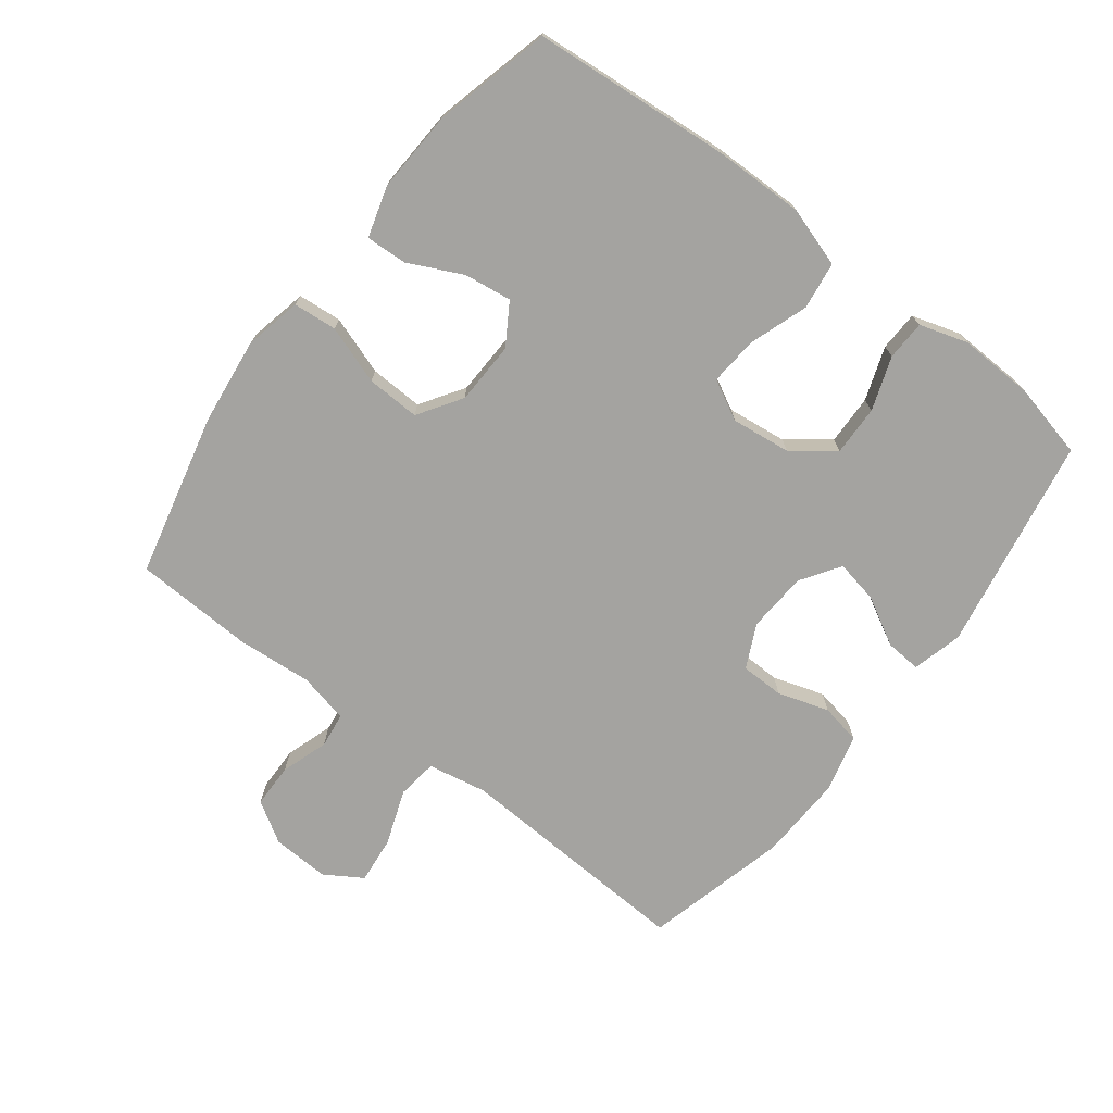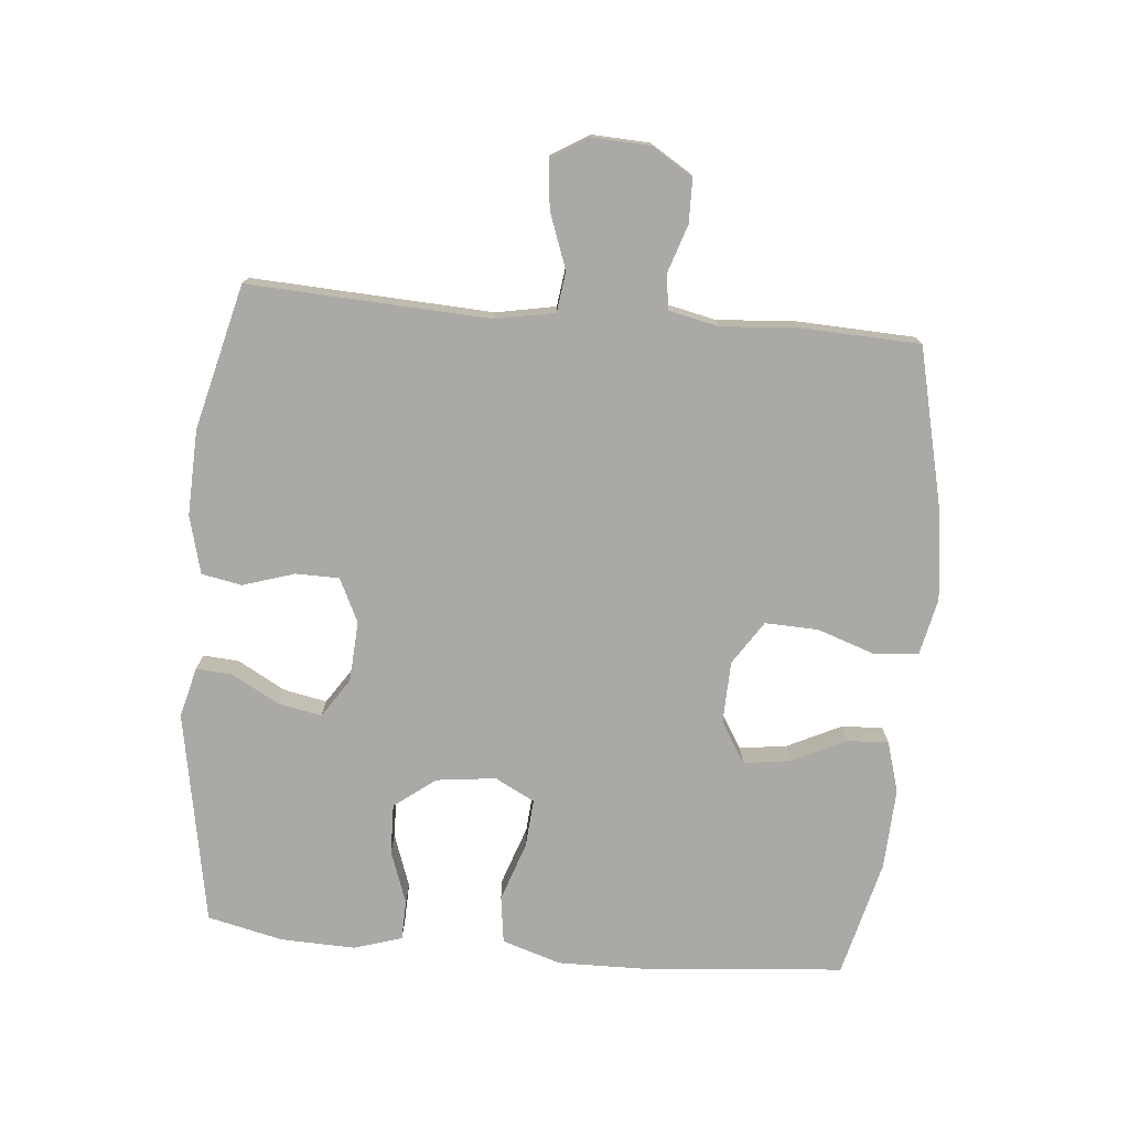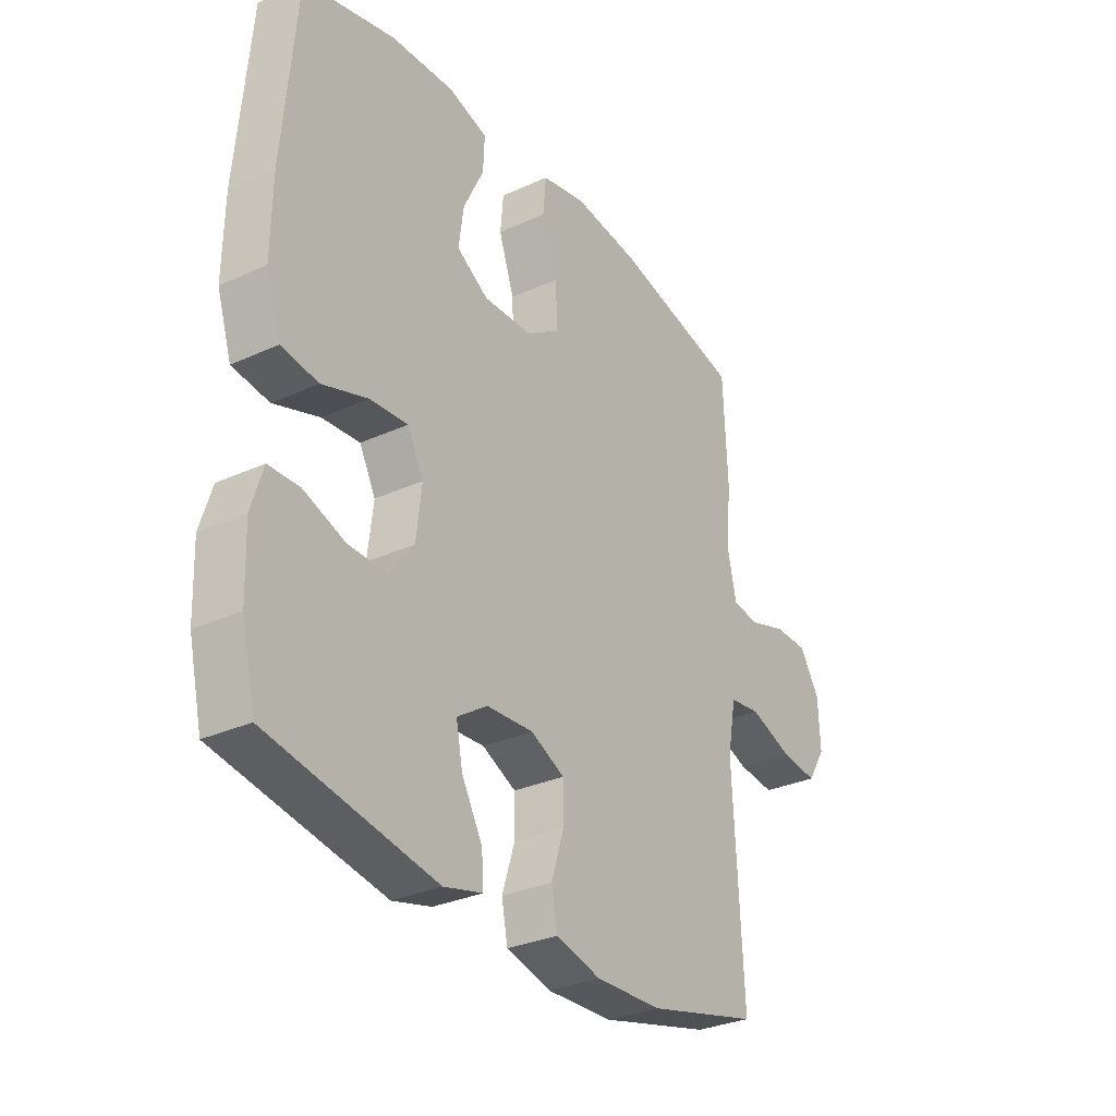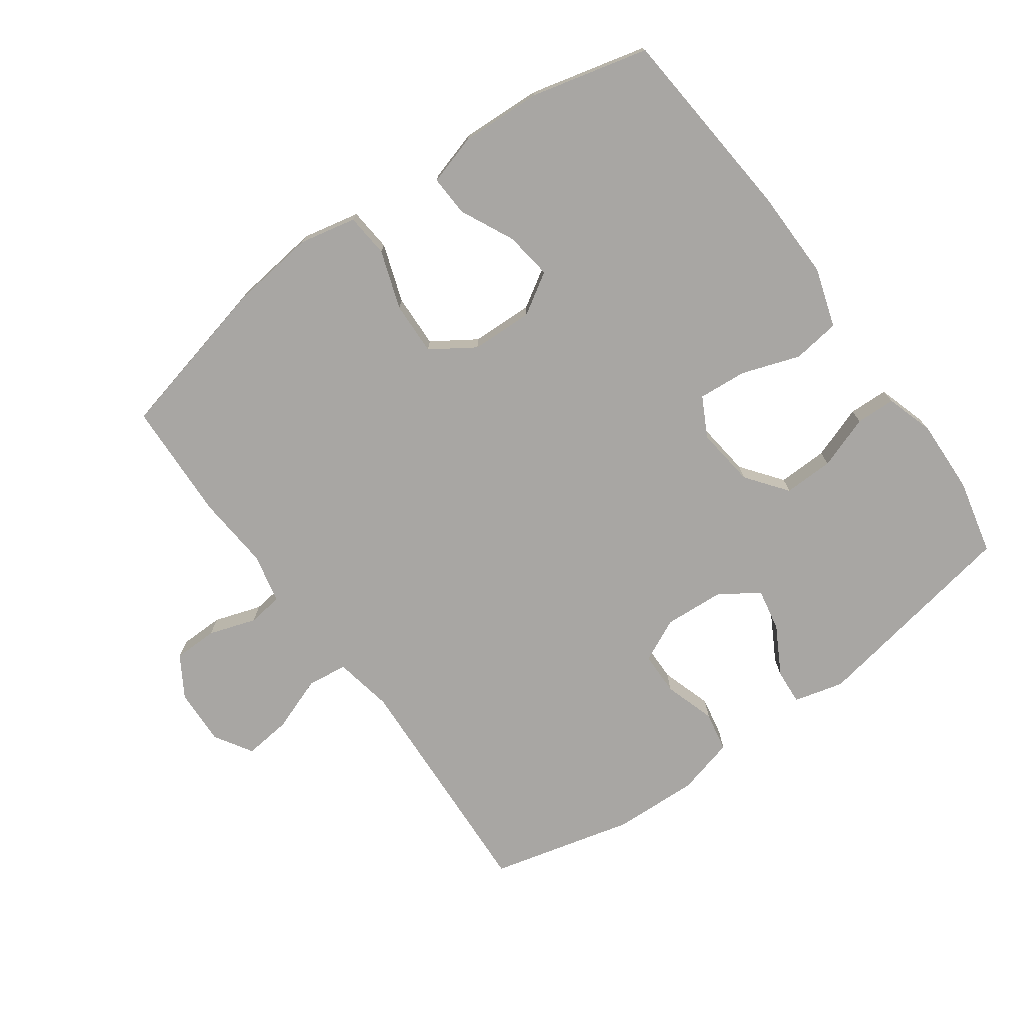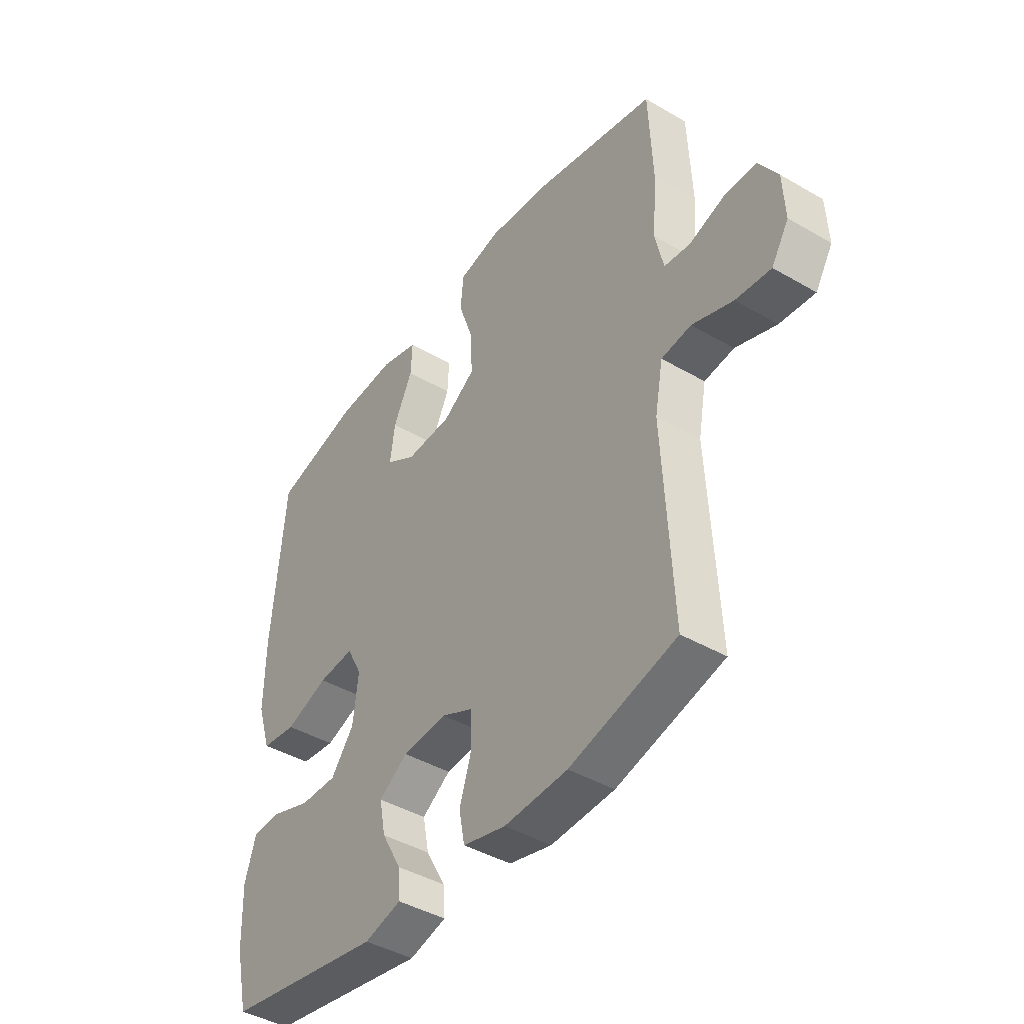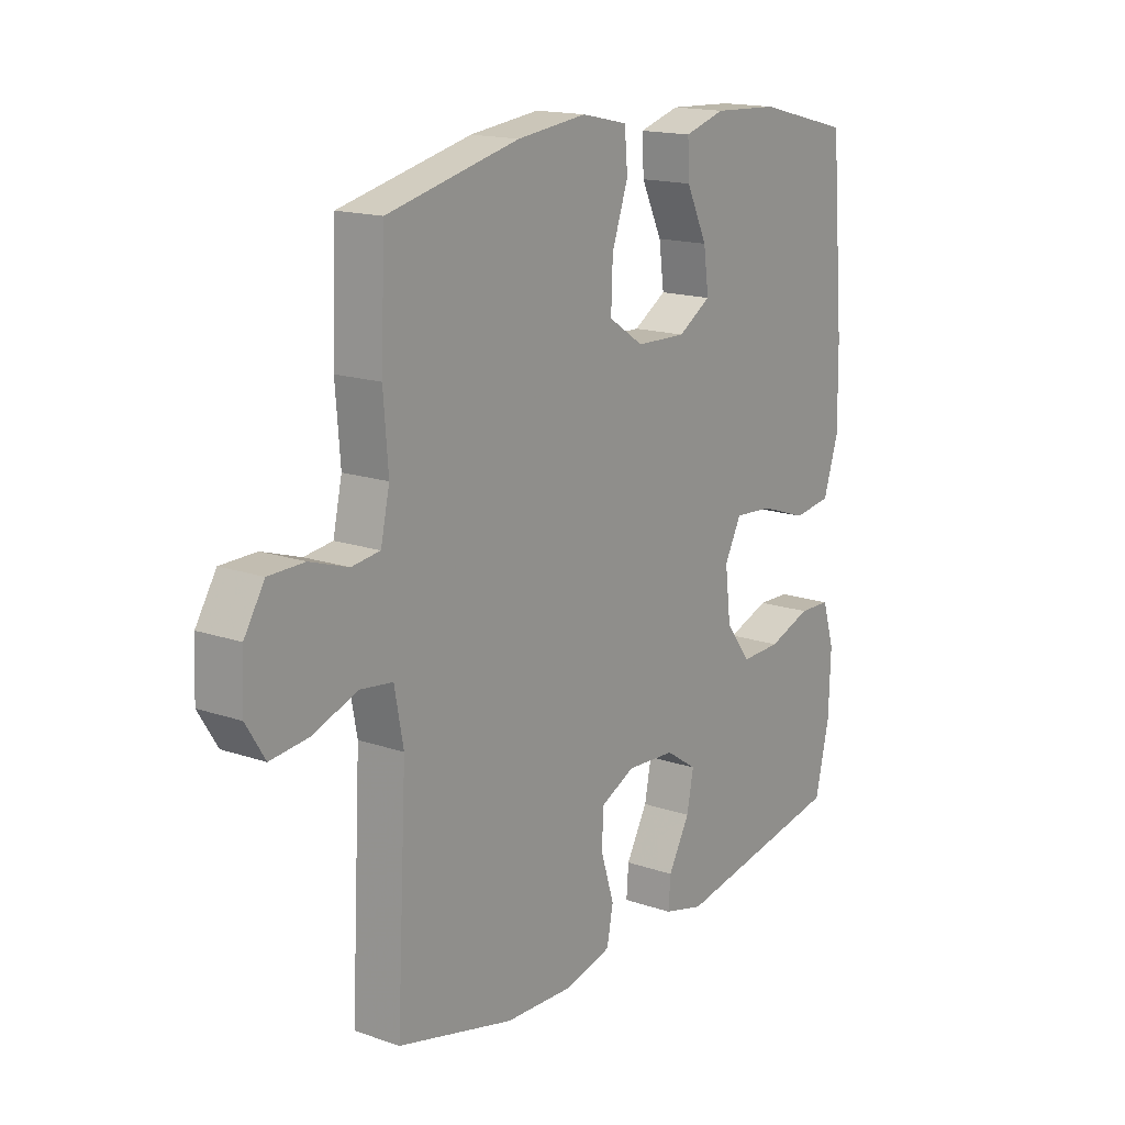
<metadata>
{"format":"obj","ext":"obj","renderer":"f3d","projection":"perspective","resolution":1024,"background":"white","views":[{"elev":-72.8,"azim":52.6,"up":"+Y"},{"elev":-75.6,"azim":-95.1,"up":"+Y"},{"elev":-30.7,"azim":123.3,"up":"+Z"},{"elev":-74.3,"azim":35.8,"up":"+Y"},{"elev":-42.9,"azim":-124.7,"up":"+Z"},{"elev":16.2,"azim":-54.7,"up":"+Z"}]}
</metadata>
<code>
v -0.5 0.07 -0.5
v -0.481 0.07 -0.13
v -0.498 0.07 -0.039
v -0.56 0.07 -0.031
v -0.645 0.07 -0.062
v -0.718 0.07 -0.07
v -0.754 0.07 -0.012
v -0.75 0.07 0.076
v -0.711 0.07 0.139
v -0.643 0.07 0.14
v -0.57 0.07 0.116
v -0.516 0.07 0.123
v -0.499 0.07 0.2
v -0.508 0.07 0.316
v -0.5 0.07 0.5
v -0.249 0.07 0.559
v -0.116 0.07 0.575
v -0.028 0.07 0.556
v -0.022 0.07 0.489
v -0.053 0.07 0.399
v -0.056 0.07 0.317
v 0.011 0.07 0.273
v 0.107 0.07 0.27
v 0.17 0.07 0.309
v 0.16 0.07 0.382
v 0.12 0.07 0.465
v 0.117 0.07 0.528
v 0.195 0.07 0.551
v 0.32 0.07 0.545
v 0.5 0.07 0.5
v 0.526 0.07 0.194
v 0.528 0.07 0.056
v 0.499 0.07 -0.035
v 0.426 0.07 -0.045
v 0.336 0.07 -0.014
v 0.261 0.07 -0.008
v 0.229 0.07 -0.069
v 0.24 0.07 -0.161
v 0.288 0.07 -0.224
v 0.365 0.07 -0.222
v 0.447 0.07 -0.193
v 0.508 0.07 -0.195
v 0.531 0.07 -0.269
v 0.527 0.07 -0.384
v 0.5 0.07 -0.5
v 0.17 0.07 -0.559
v 0.093 0.07 -0.539
v 0.097 0.07 -0.484
v 0.138 0.07 -0.41
v 0.151 0.07 -0.344
v 0.091 0.07 -0.304
v -0.002 0.07 -0.298
v -0.069 0.07 -0.33
v -0.07 0.07 -0.397
v -0.045 0.07 -0.476
v -0.057 0.07 -0.538
v -0.146 0.07 -0.561
v -0.278 0.07 -0.556
v -0.5 0 -0.5
v -0.481 0 -0.13
v -0.498 0 -0.039
v -0.56 0 -0.031
v -0.645 0 -0.062
v -0.718 0 -0.07
v -0.754 0 -0.012
v -0.75 0 0.076
v -0.711 0 0.139
v -0.643 0 0.14
v -0.57 0 0.116
v -0.516 0 0.123
v -0.499 0 0.2
v -0.508 0 0.316
v -0.5 0 0.5
v -0.249 0 0.559
v -0.116 0 0.575
v -0.028 0 0.556
v -0.022 0 0.489
v -0.053 0 0.399
v -0.056 0 0.317
v 0.011 0 0.273
v 0.107 0 0.27
v 0.17 0 0.309
v 0.16 0 0.382
v 0.12 0 0.465
v 0.117 0 0.528
v 0.195 0 0.551
v 0.32 0 0.545
v 0.5 0 0.5
v 0.526 0 0.194
v 0.528 0 0.056
v 0.499 0 -0.035
v 0.426 0 -0.045
v 0.336 0 -0.014
v 0.261 0 -0.008
v 0.229 0 -0.069
v 0.24 0 -0.161
v 0.288 0 -0.224
v 0.365 0 -0.222
v 0.447 0 -0.193
v 0.508 0 -0.195
v 0.531 0 -0.269
v 0.527 0 -0.384
v 0.5 0 -0.5
v 0.17 0 -0.559
v 0.093 0 -0.539
v 0.097 0 -0.484
v 0.138 0 -0.41
v 0.151 0 -0.344
v 0.091 0 -0.304
v -0.002 0 -0.298
v -0.069 0 -0.33
v -0.07 0 -0.397
v -0.045 0 -0.476
v -0.057 0 -0.538
v -0.146 0 -0.561
v -0.278 0 -0.556
f 57 58 1 2
f 54 55 56 57
f 53 54 57 2
f 52 53 2 3
f 51 52 3
f 46 47 48 49
f 46 49 50
f 45 46 50
f 44 45 50 51
f 40 41 42 43
f 39 40 43 44
f 32 33 34 35
f 32 35 36
f 31 32 36
f 30 31 36
f 29 30 36 37
f 25 26 27 28
f 24 25 28 29
f 17 18 19 20
f 17 20 21
f 16 17 21
f 13 14 15 16
f 12 13 16 21
f 8 9 10 11
f 8 11 12
f 7 8 12
f 4 5 6 7
f 4 7 12 21
f 39 44 51 3
f 24 29 37
f 23 24 37 38
f 22 23 38
f 3 4 21 22
f 3 22 38
f 3 38 39
f 60 59 116 115
f 115 114 113 112
f 60 115 112 111
f 61 60 111 110
f 61 110 109
f 107 106 105 104
f 108 107 104
f 108 104 103
f 109 108 103 102
f 101 100 99 98
f 102 101 98 97
f 93 92 91 90
f 94 93 90
f 94 90 89
f 94 89 88
f 95 94 88 87
f 86 85 84 83
f 87 86 83 82
f 78 77 76 75
f 79 78 75
f 79 75 74
f 74 73 72 71
f 79 74 71 70
f 69 68 67 66
f 70 69 66
f 70 66 65
f 65 64 63 62
f 79 70 65 62
f 61 109 102 97
f 95 87 82
f 96 95 82 81
f 96 81 80
f 80 79 62 61
f 96 80 61
f 97 96 61
f 1 59 60 2
f 2 60 61 3
f 3 61 62 4
f 4 62 63 5
f 5 63 64 6
f 6 64 65 7
f 7 65 66 8
f 8 66 67 9
f 9 67 68 10
f 10 68 69 11
f 11 69 70 12
f 12 70 71 13
f 13 71 72 14
f 14 72 73 15
f 15 73 74 16
f 16 74 75 17
f 17 75 76 18
f 18 76 77 19
f 19 77 78 20
f 20 78 79 21
f 21 79 80 22
f 22 80 81 23
f 23 81 82 24
f 24 82 83 25
f 25 83 84 26
f 26 84 85 27
f 27 85 86 28
f 28 86 87 29
f 29 87 88 30
f 30 88 89 31
f 31 89 90 32
f 32 90 91 33
f 33 91 92 34
f 34 92 93 35
f 35 93 94 36
f 36 94 95 37
f 37 95 96 38
f 38 96 97 39
f 39 97 98 40
f 40 98 99 41
f 41 99 100 42
f 42 100 101 43
f 43 101 102 44
f 44 102 103 45
f 45 103 104 46
f 46 104 105 47
f 47 105 106 48
f 48 106 107 49
f 49 107 108 50
f 50 108 109 51
f 51 109 110 52
f 52 110 111 53
f 53 111 112 54
f 54 112 113 55
f 55 113 114 56
f 56 114 115 57
f 57 115 116 58
f 58 116 59 1

</code>
